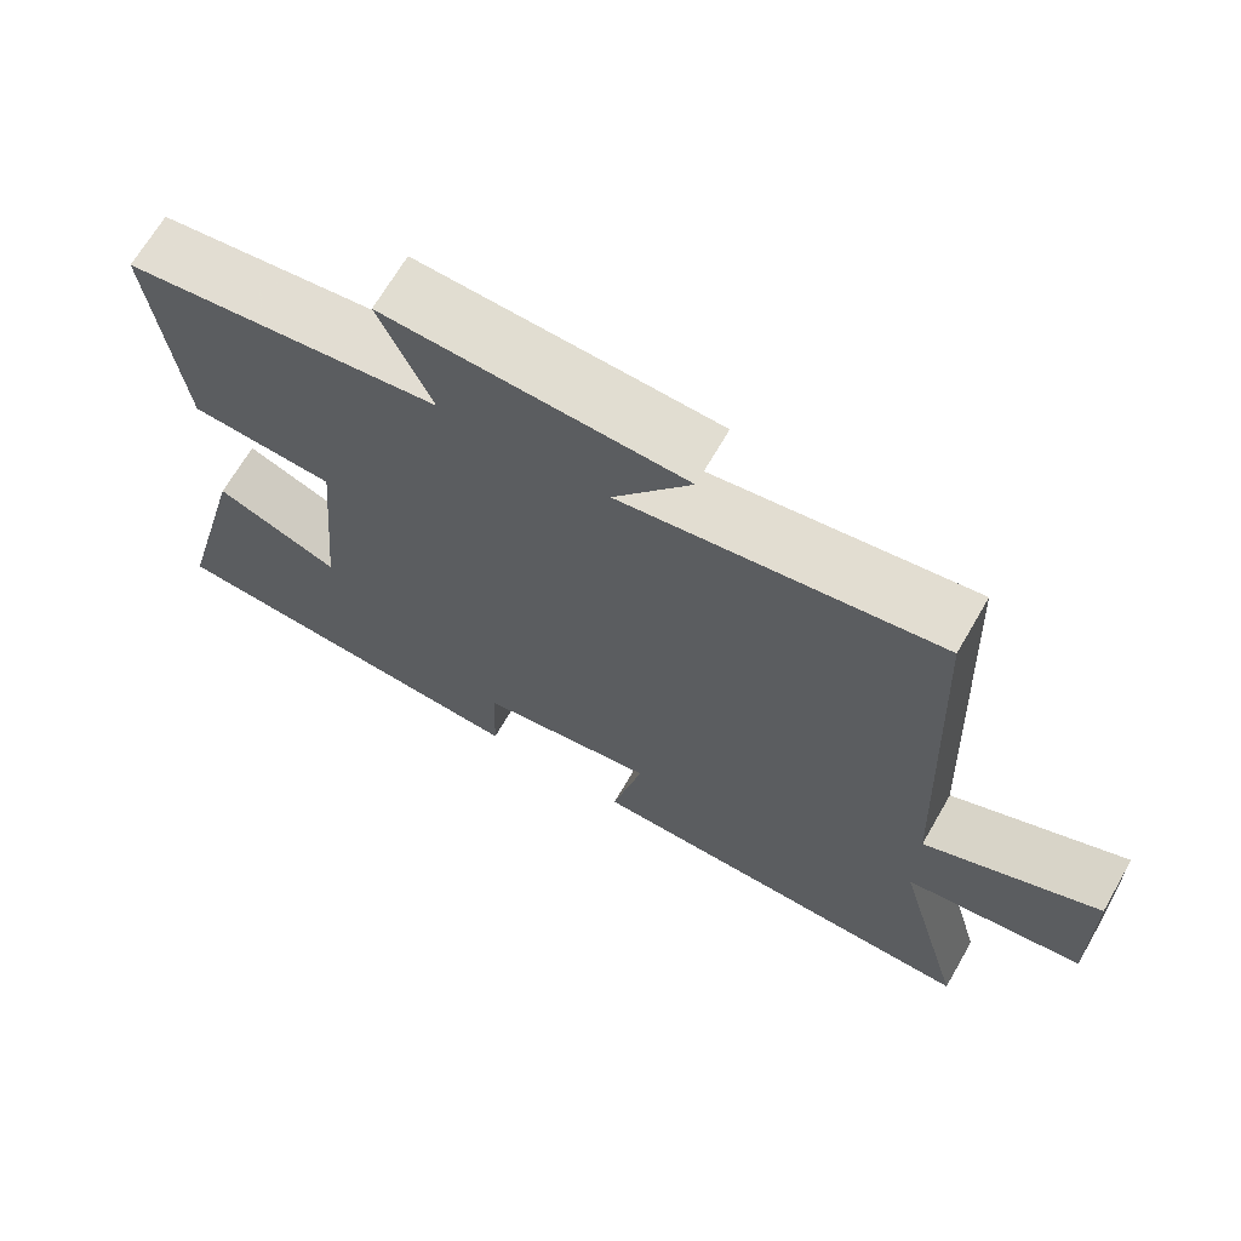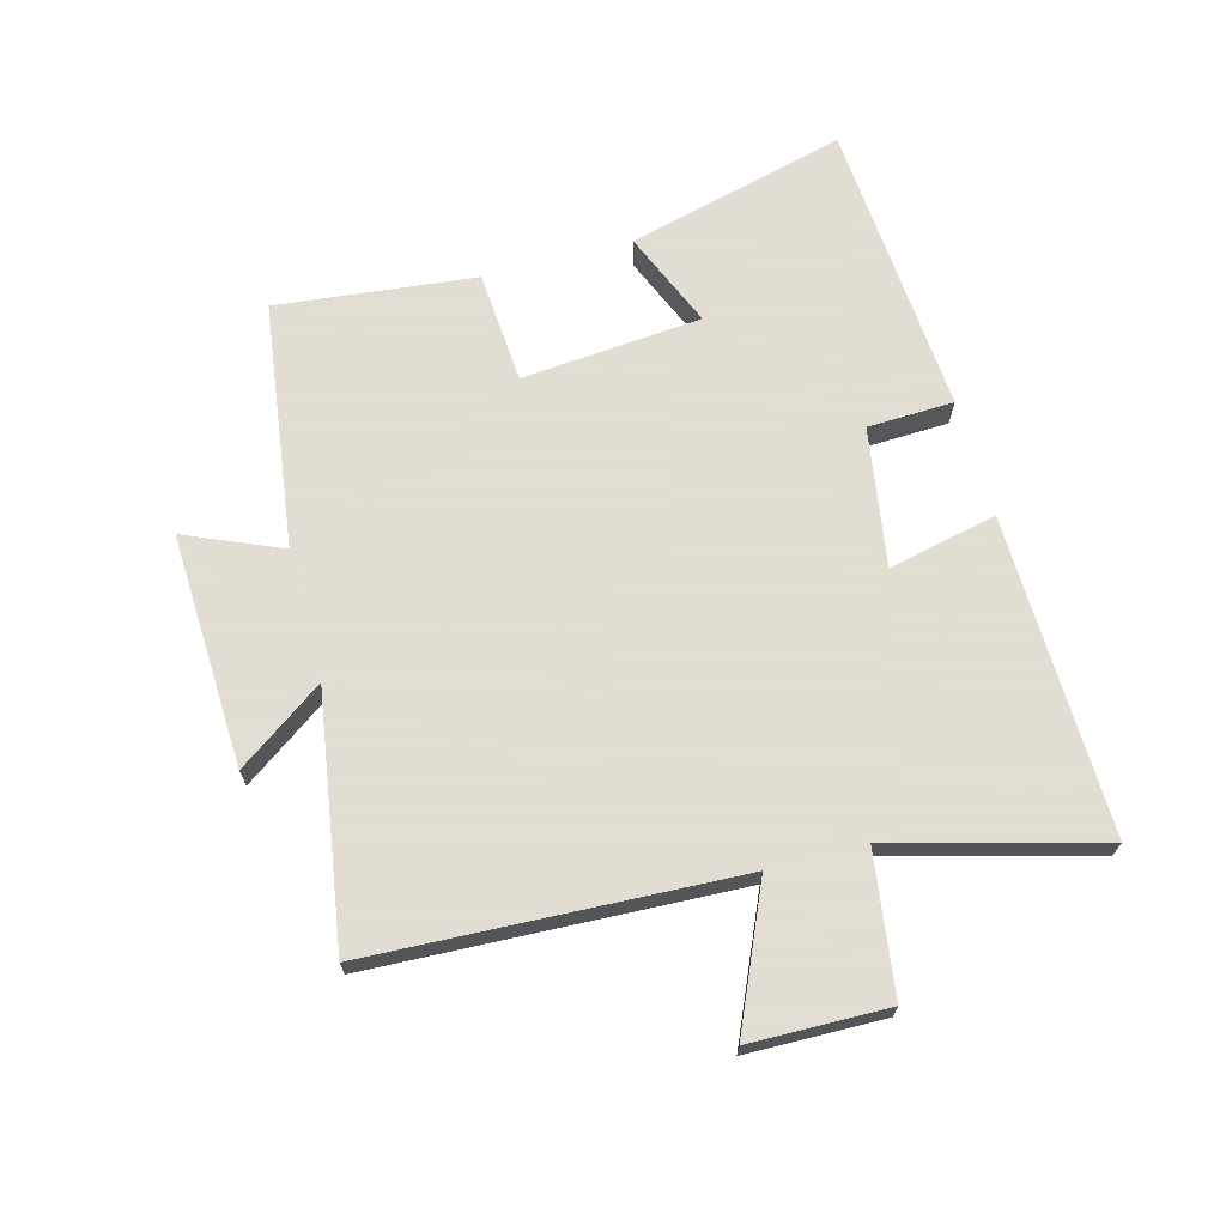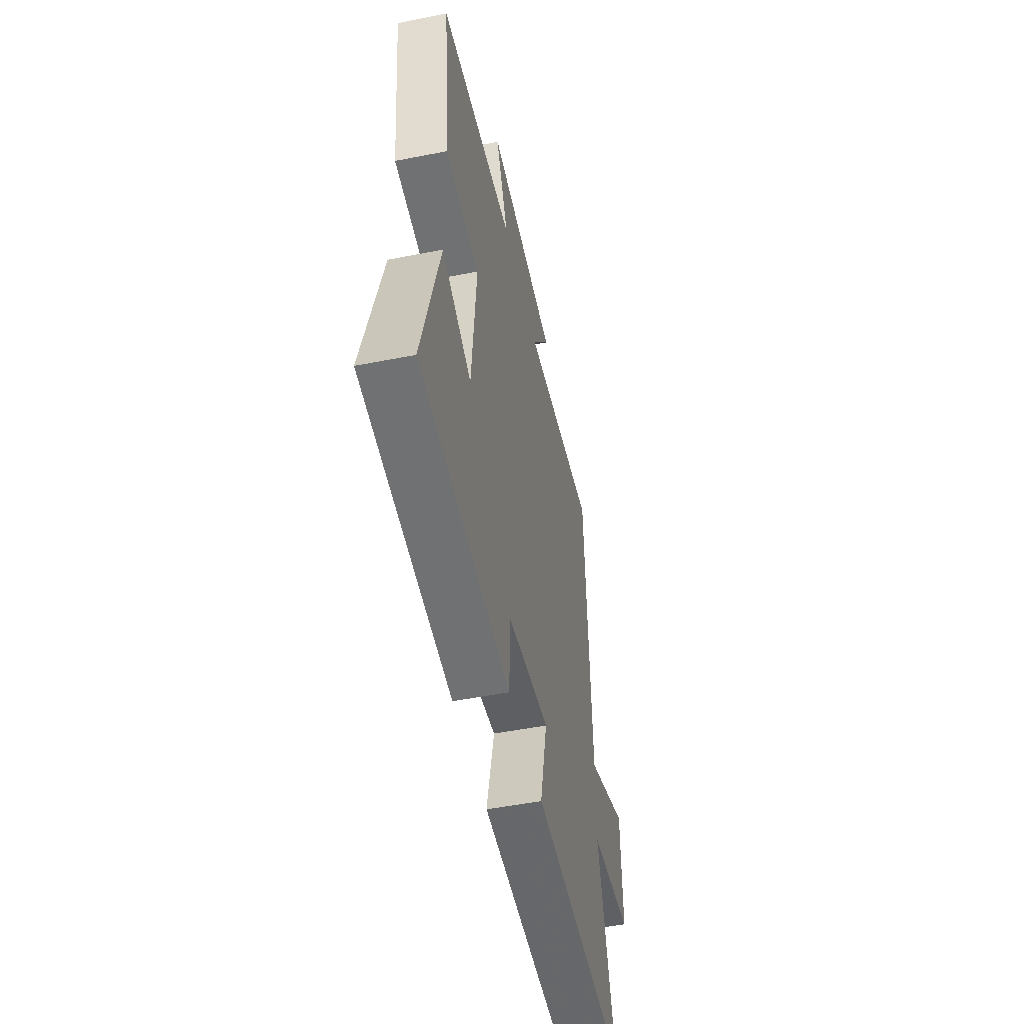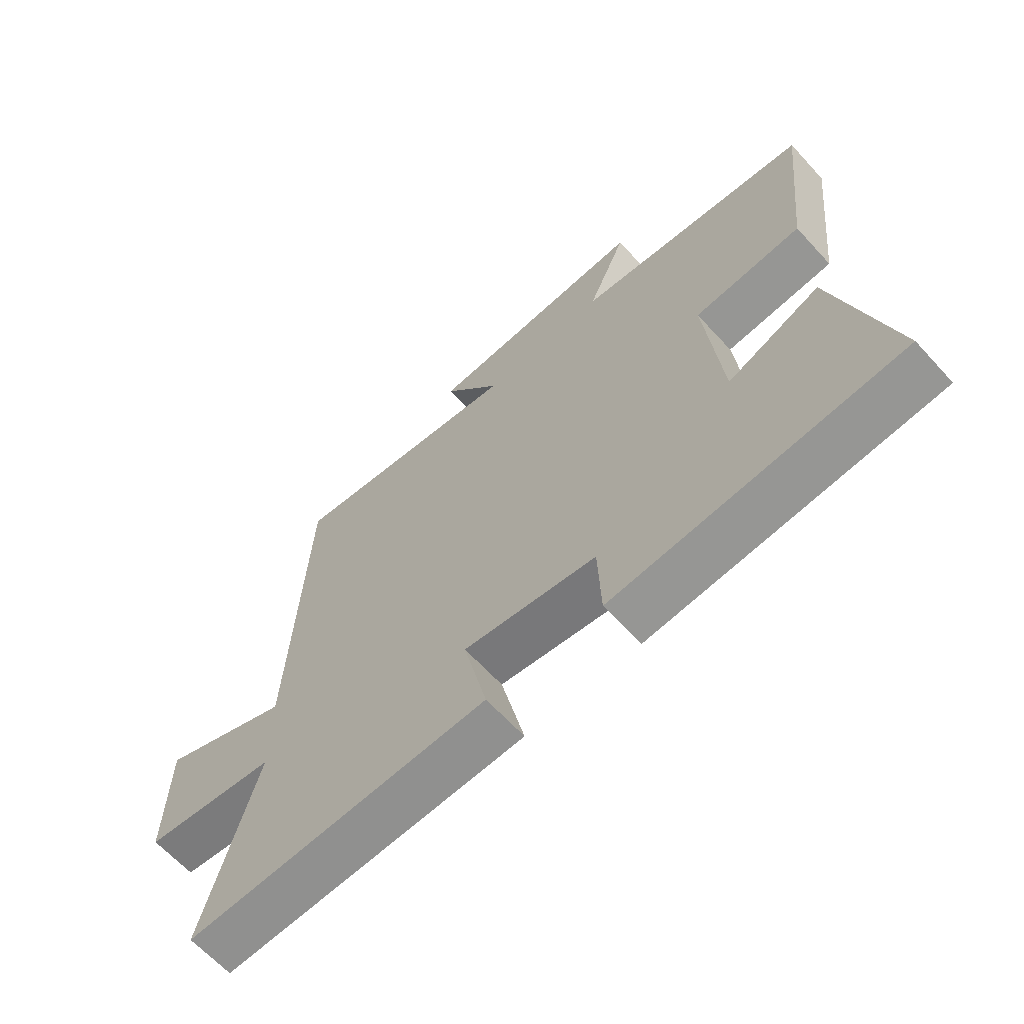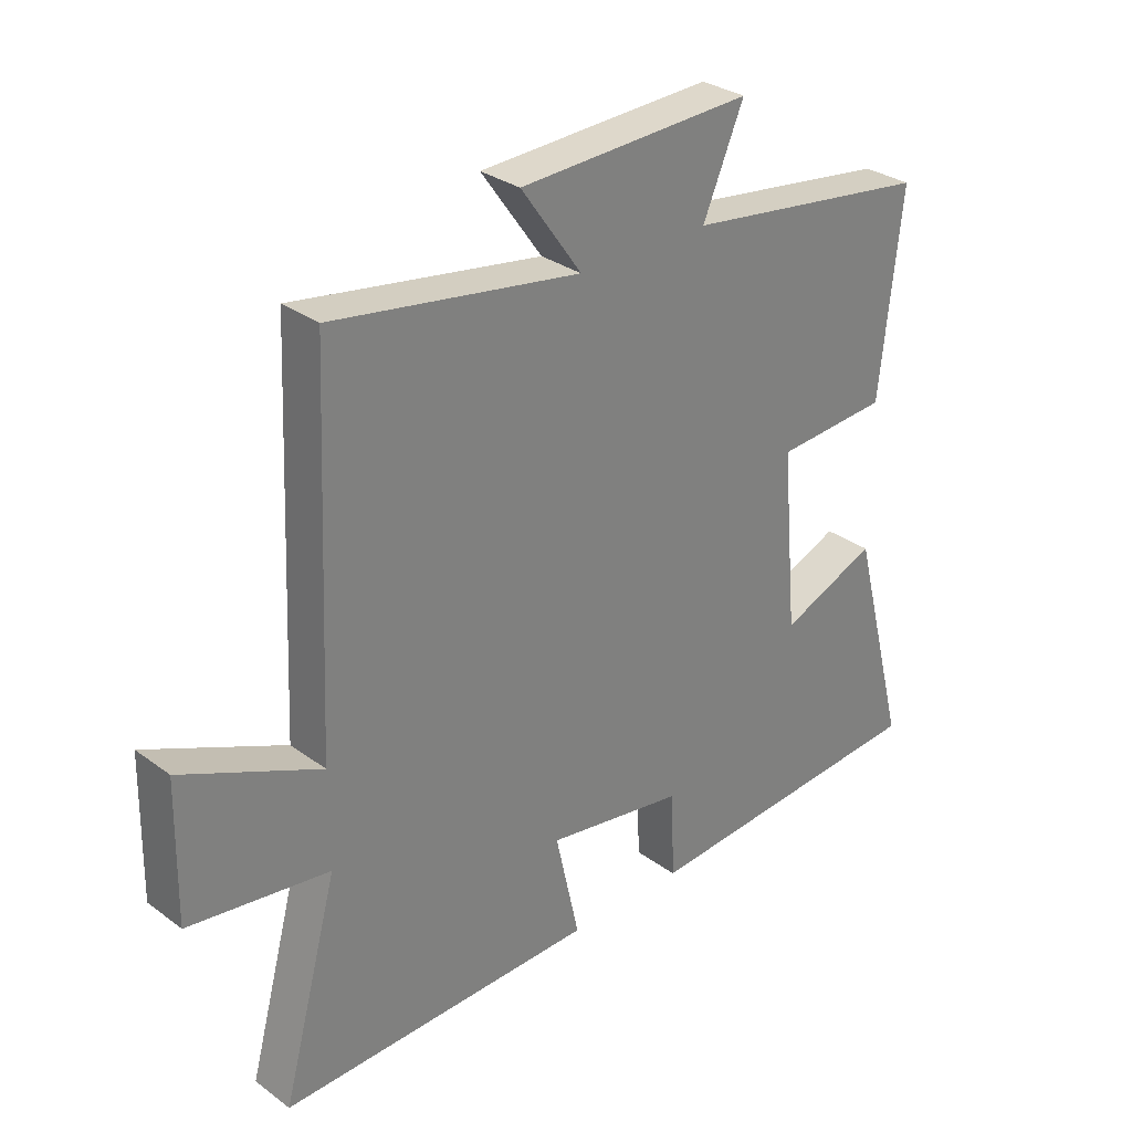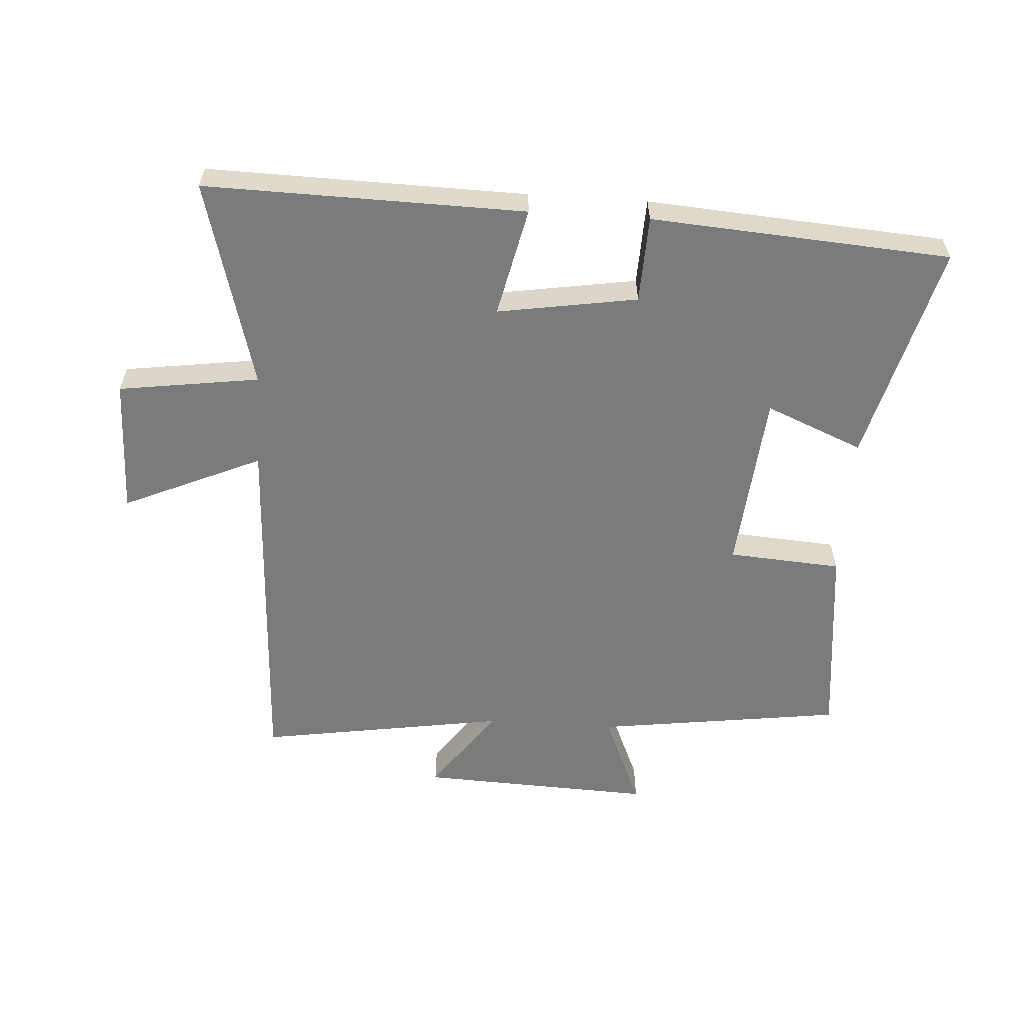
<metadata>
{"format":"obj","ext":"obj","renderer":"f3d","projection":"perspective","resolution":1024,"background":"white","views":[{"elev":68.0,"azim":30.0,"up":"+Z"},{"elev":68.1,"azim":74.9,"up":"+Y"},{"elev":-51.2,"azim":-77.9,"up":"+Z"},{"elev":-64.7,"azim":-137.5,"up":"+Z"},{"elev":30.5,"azim":136.6,"up":"+Z"},{"elev":-58.3,"azim":176.3,"up":"+Y"}]}
</metadata>
<code>
v -0.535 0.07 0.446
v -0.137 0.07 0.5
v -0.203 0.07 0.654
v 0.173 0.07 0.638
v 0.075 0.07 0.5
v 0.474 0.07 0.563
v 0.5 0.07 -0.023
v 0.722 0.07 0.075
v 0.726 0.07 -0.145
v 0.5 0.07 -0.177
v 0.59 0.07 -0.51
v 0.078 0.07 -0.5
v 0.117 0.07 -0.325
v -0.107 0.07 -0.361
v -0.112 0.07 -0.5
v -0.592 0.07 -0.466
v -0.5 0.07 -0.113
v -0.344 0.07 -0.178
v -0.318 0.07 0.112
v -0.5 0.07 0.125
v -0.535 0 0.446
v -0.137 0 0.5
v -0.203 0 0.654
v 0.173 0 0.638
v 0.075 0 0.5
v 0.474 0 0.563
v 0.5 0 -0.023
v 0.722 0 0.075
v 0.726 0 -0.145
v 0.5 0 -0.177
v 0.59 0 -0.51
v 0.078 0 -0.5
v 0.117 0 -0.325
v -0.107 0 -0.361
v -0.112 0 -0.5
v -0.592 0 -0.466
v -0.5 0 -0.113
v -0.344 0 -0.178
v -0.318 0 0.112
v -0.5 0 0.125
f 19 20 1 2
f 18 19 2
f 16 17 18
f 15 16 18
f 14 15 18
f 13 14 18 2
f 10 11 12 13
f 10 13 2
f 7 8 9 10
f 5 6 7 10
f 5 10 2 3
f 3 4 5
f 22 21 40 39
f 22 39 38
f 38 37 36
f 38 36 35
f 38 35 34
f 22 38 34 33
f 33 32 31 30
f 22 33 30
f 30 29 28 27
f 30 27 26 25
f 23 22 30 25
f 25 24 23
f 1 21 22 2
f 2 22 23 3
f 3 23 24 4
f 4 24 25 5
f 5 25 26 6
f 6 26 27 7
f 7 27 28 8
f 8 28 29 9
f 9 29 30 10
f 10 30 31 11
f 11 31 32 12
f 12 32 33 13
f 13 33 34 14
f 14 34 35 15
f 15 35 36 16
f 16 36 37 17
f 17 37 38 18
f 18 38 39 19
f 19 39 40 20
f 20 40 21 1

</code>
